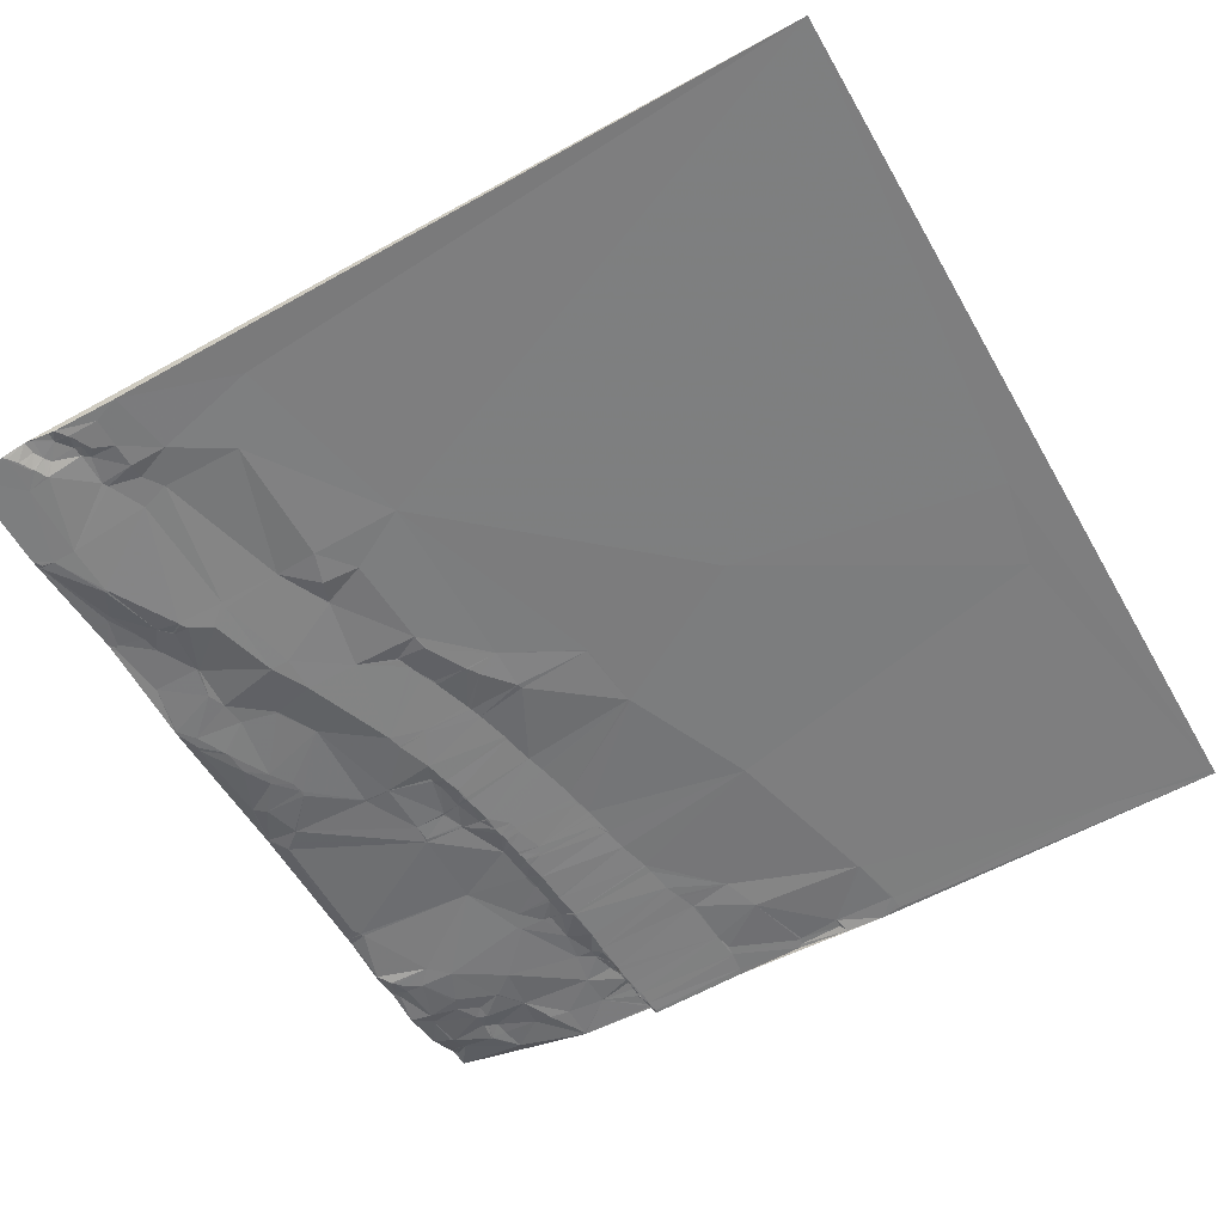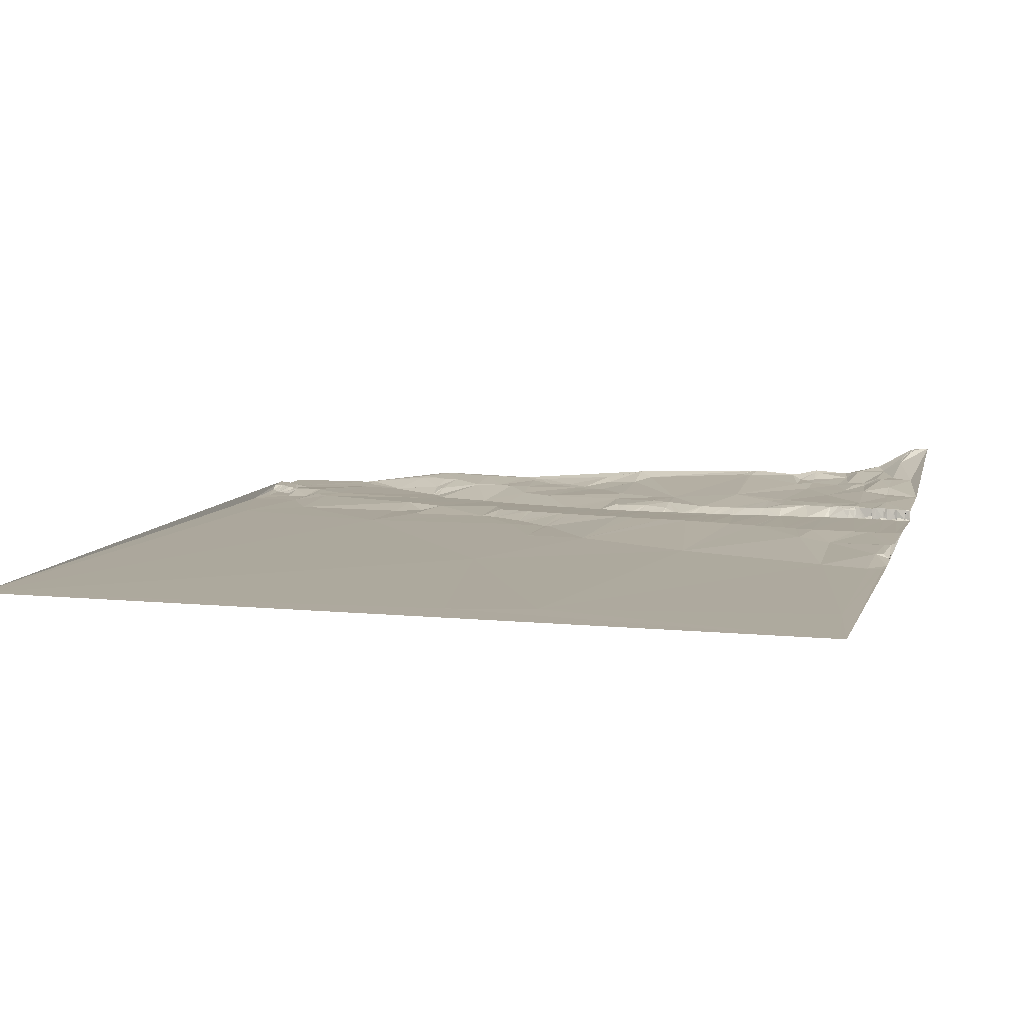
<metadata>
{"format":"obj","ext":"obj","renderer":"f3d","projection":"perspective","resolution":1024,"background":"white","views":[{"elev":-60.0,"azim":-150.3,"up":"+Y"},{"elev":8.5,"azim":-74.2,"up":"+Y"}]}
</metadata>
<code>
v 5626 23 -4091
v 5840 25.92 -4091
v 5936 32.19 -4091
v 5996 31.1 -4091
v 5998 37.98 -4091
v 6046 41.06 -4091
v 6137 65.92 -4091
v 5863 26.62 -4092
v 5896 30.78 -4092
v 5998 37.9 -4092
v 5999 38.18 -4092
v 6046 40.98 -4092
v 5828 25.56 -4093
v 5995 31.03 -4093
v 5626 22.97 -4094
v 5893 30.8 -4094
v 5997 32.53 -4094
v 5998 37.5 -4094
v 5999 38.26 -4094
v 5935 32.12 -4095
v 5997 31.95 -4095
v 5828 25.58 -4096
v 5866 28.85 -4096
v 5996 31.09 -4096
v 5892 30.79 -4097
v 5891 30.76 -4098
v 6089 47.41 -4099
v 5996 31.1 -4100
v 5998 33.11 -4100
v 5999 37.89 -4100
v 5688 23.88 -4101
v 5828 25.62 -4101
v 5866 28.78 -4101
v 5998 31.85 -4101
v 6135 64.76 -4101
v 5829 25.66 -4102
v 5999 35.21 -4102
v 6000 38.36 -4102
v 6135 64.6 -4102
v 6137 64.85 -4102
v 5999 34.96 -4103
v 6000 38.38 -4103
v 6002 38.44 -4103
v 6137 64.75 -4103
v 5998 31.27 -4105
v 5934 31.94 -4106
v 5998 31.25 -4106
v 6000 38.39 -4106
v 5933 31.92 -4107
v 5934 31.94 -4107
v 5998 31.21 -4107
v 6000 38.24 -4107
v 6132 59.59 -4108
v 5996 31.15 -4109
v 5998 31.2 -4109
v 5999 32.71 -4109
v 6001 38.67 -4109
v 6132 59.21 -4109
v 5998 31.19 -4110
v 5999 32.04 -4110
v 6001 38.68 -4110
v 6023 39.92 -4110
v 6124 55.91 -4110
v 6046 40.45 -4112
v 6057 40.46 -4112
v 5933 32.01 -4113
v 6058 40.5 -4113
v 6070 44.31 -4113
v 6092 47.05 -4113
v 6101 47 -4113
v 6102 47.09 -4113
v 6058 40.43 -4114
v 5998 31.19 -4115
v 5999 31.3 -4115
v 6001 38.77 -4115
v 5999 31.26 -4117
v 5998 31.15 -4118
v 6000 33.4 -4118
v 6001 38.15 -4118
v 6000 32.39 -4121
v 6093 46.94 -4121
v 6000 31.94 -4122
v 6095 46.83 -4122
v 6124 48.94 -4122
v 5935 31.88 -4123
v 6000 31.6 -4123
v 6098 46.74 -4123
v 6126 49 -4123
v 6000 31.4 -4124
v 6097 46.28 -4124
v 6100 46.24 -4125
v 6135 50.69 -4126
v 6136 51.09 -4126
v 6001 33.52 -4127
v 6003 38.35 -4127
v 6137 51.15 -4127
v 6000 31.23 -4128
v 5999 31.08 -4129
v 6000 31.25 -4129
v 6001 33.44 -4129
v 6003 38.11 -4129
v 6004 38.45 -4129
v 6023 38.72 -4129
v 5999 31.07 -4130
v 6002 36.57 -4130
v 6004 38.32 -4130
v 6006 38.91 -4130
v 5835 25.72 -4131
v 6067 41.22 -4131
v 5836 25.73 -4132
v 6093 41.99 -4133
v 5999 31.03 -4134
v 6002 36.05 -4134
v 6003 37.14 -4134
v 5903 28.71 -4135
v 6003 36.9 -4135
v 6099 42.62 -4135
v 6003 36.24 -4138
v 6093 42.11 -4141
v 6127 47.85 -4141
v 6008 37.85 -4142
v 6009 38.01 -4142
v 6126 47.49 -4142
v 6009 37.98 -4143
v 6077 39.56 -4146
v 6078 39.63 -4146
v 6106 42 -4147
v 6001 31.03 -4148
v 6009 37.07 -4148
v 6019 38.11 -4148
v 6123 43.04 -4150
v 6124 43.17 -4150
v 5936 31.6 -4151
v 5937 31.65 -4151
v 6000 30.8 -4151
v 6137 44.73 -4152
v 6104 40.49 -4154
v 6102 40.2 -4155
v 5911 30.48 -4156
v 6063 37.87 -4157
v 5939 31.34 -4160
v 5941 31.27 -4163
v 6000 30.57 -4163
v 6016 36.59 -4166
v 5944 31.15 -4171
v 6133 44.96 -4171
v 6093 38.17 -4175
v 6114 39.73 -4175
v 6125 40.8 -4175
v 6135 45.25 -4175
v 6137 46.31 -4175
v 6123 39.92 -4179
v 6001 30.24 -4182
v 6002 30.33 -4182
v 6001 30.22 -4183
v 6010 34.61 -4183
v 6017 35.91 -4183
v 6018 35.9 -4184
v 6022 36.04 -4184
v 6037 36.65 -4184
v 6128 40 -4184
v 6105 39.67 -4185
v 5946 31.26 -4186
v 6039 36.66 -4186
v 6130 40.08 -4186
v 6137 42.68 -4190
v 5947 31.17 -4191
v 5947 31.2 -4192
v 6136 42.41 -4193
v 6137 42.76 -4193
v 6011 34 -4195
v 6033 36.25 -4195
v 6003 30.05 -4197
v 6003 30.01 -4198
v 6011 33.86 -4198
v 6012 33.55 -4209
v 6013 33.65 -4209
v 5952 31 -4210
v 6012 33.45 -4210
v 6013 33.61 -4210
v 6004 29.43 -4216
v 6004 29.4 -4217
v 6013 33.15 -4218
v 6014 33.31 -4218
v 6136 44.36 -4221
v 6137 44.63 -4221
v 6053 37.34 -4222
v 5954 31.03 -4224
v 5955 31.05 -4224
v 6126 42.24 -4224
v 5862 25.94 -4225
v 6014 33.1 -4225
v 6127 42.25 -4225
v 6136 43.9 -4225
v 6137 44.3 -4225
v 6127 42.24 -4226
v 6006 29.28 -4227
v 6006 29.22 -4228
v 6006 29.16 -4229
v 5997 29.34 -4230
v 6006 29.12 -4230
v 5958 30.94 -4231
v 6130 42.17 -4231
v 5996 29.34 -4232
v 6006 29.03 -4232
v 5994 29.36 -4236
v 6007 29.01 -4237
v 5957 31.04 -4238
v 6007 28.95 -4238
v 5957 31.03 -4239
v 6007 28.9 -4239
v 6016 32.85 -4241
v 5957 31.05 -4242
v 6008 28.78 -4245
v 6008 28.74 -4246
v 6008 28.66 -4248
v 6008 28.58 -4250
v 5960 30.88 -4251
v 5999 28.91 -4251
v 5960 30.85 -4255
v 5999 28.86 -4255
v 6009 28.52 -4255
v 5960 30.8 -4259
v 6000 28.77 -4259
v 6010 28.5 -4260
v 6010 28.21 -4268
v 6011 28.34 -4268
v 6016 30.63 -4268
v 6028 33.23 -4268
v 5661 23.03 -4269
v 6010 28.18 -4269
v 6028 33.2 -4269
v 6052 33.59 -4269
v 6028 33.18 -4270
v 6051 33.37 -4271
v 5965 30.35 -4281
v 6032 33.18 -4281
v 6033 33.28 -4281
v 6051 33.16 -4281
v 5965 30.32 -4282
v 6032 33.06 -4282
v 6021 31.33 -4284
v 6013 27.87 -4285
v 6013 27.75 -4288
v 6014 27.8 -4288
v 6014 27.72 -4291
v 5968 30.11 -4292
v 6014 27.68 -4292
v 6014 27.65 -4293
v 6014 27.63 -4294
v 6013 27.64 -4295
v 5896 25.56 -4300
v 6023 30.54 -4300
v 5897 25.56 -4301
v 5970 29.87 -4301
v 6128 37.67 -4303
v 6017 27.44 -4304
v 6025 30.29 -4306
v 6025 30.22 -4308
v 5972 29.62 -4310
v 5972 29.56 -4312
v 6067 32.69 -4312
v 6137 40.78 -4312
v 6051 30.83 -4313
v 6067 32.58 -4313
v 6116 35.23 -4313
v 6136 40.53 -4313
v 6116 35.01 -4314
v 6020 26.97 -4318
v 5650 22.62 -4321
v 5977 29.15 -4331
v 6096 31.4 -4334
v 6122 33.74 -4334
v 6027 26.45 -4337
v 6095 31.16 -4337
v 5945 24.92 -4338
v 5979 28.99 -4338
v 6010 27.24 -4338
v 6027 26.41 -4338
v 6096 31.16 -4338
v 6130 36.21 -4338
v 6009 27.27 -4340
v 5900 24.97 -4341
v 5901 25 -4341
v 5946 24.65 -4341
v 5980 28.93 -4341
v 6097 30.72 -4345
v 6029 26.12 -4346
v 5807 23.69 -4351
v 6108 30.94 -4351
v 6105 30.41 -4357
v 5961 24.51 -4358
v 5987 28.27 -4362
v 5965 24.5 -4364
v 5946 25.09 -4365
v 5966 24.52 -4365
v 5987 28.15 -4365
v 5988 28.19 -4365
v 6117 31.06 -4366
v 6064 29.21 -4369
v 5991 27.96 -4371
v 5991 27.93 -4372
v 5993 27.78 -4377
v 5994 27.68 -4380
v 6118 30.77 -4380
v 6119 30.82 -4382
v 5978 24.54 -4386
v 5996 27.46 -4386
v 5979 24.5 -4388
v 5997 27.39 -4388
v 6132 32.59 -4390
v 6076 28.89 -4391
v 6077 28.96 -4391
v 6077 28.94 -4392
v 6131 32.13 -4392
v 6099 30.65 -4395
v 5980 24.61 -4397
v 6019 26.09 -4397
v 6050 24.33 -4398
v 6128 31.72 -4398
v 6137 32.77 -4406
v 6136 32.64 -4407
v 6101 30.54 -4409
v 6050 24.2 -4419
v 6061 23.74 -4419
v 6105 30.39 -4419
v 6100 30.52 -4436
v 6130 33.58 -4436
v 6100 30.46 -4437
v 6101 30.8 -4437
v 6010 26.13 -4438
v 6010 26.09 -4439
v 6012 26.05 -4441
v 6013 26.01 -4444
v 5983 23.87 -4450
v 6005 22.93 -4452
v 6073 23.28 -4458
v 6114 32.17 -4458
v 6073 23.29 -4459
v 6097 27.29 -4464
v 6061 23.94 -4465
v 6086 22.83 -4465
v 6097 27.2 -4465
v 6025 25.64 -4468
v 6116 31.89 -4468
v 6061 23.99 -4469
v 6089 22.85 -4469
v 6135 34.13 -4469
v 6137 34.1 -4469
v 5946 23.52 -4470
v 5999 22.73 -4470
v 6089 22.82 -4470
v 6134 34.1 -4470
v 6104 27.18 -4471
v 6132 33.87 -4471
v 6137 33.98 -4474
v 6127 32.12 -4488
v 6124 31.07 -4490
v 6113 23.12 -4507
v 6112 23.07 -4508
v 6113 23.61 -4536
v 6127 23.85 -4536
v 6136 24.98 -4536
v 6134 24.03 -4537
v 6064 24.94 -4539
v 6135 24.05 -4539
v 6136 24.14 -4540
v 6137 24.15 -4542
v 5999 22.61 -4544
v 6047 24.83 -4544
v 6055 24.79 -4555
v 6074 25.31 -4559
v 6076 25.43 -4562
v 6033 22.63 -4564
v 6055 22.53 -4564
v 6055 22.4 -4578
v 6072 25.55 -4578
v 6112 23.64 -4578
v 5971 22.34 -4579
v 6098 23.6 -4580
v 6076 25.73 -4581
v 6099 23.56 -4581
v 6067 22.44 -4583
v 6072 23.64 -4586
v 6092 26.38 -4586
v 6077 25.96 -4587
v 6093 26.41 -4587
v 6102 23.55 -4587
v 6103 23.5 -4588
v 6104 23.46 -4588
v 6095 26.35 -4589
v 6095 26.48 -4590
v 6105 23.47 -4591
v 6106 23.44 -4591
v 6105 23.52 -4592
v 6106 23.43 -4592
v 6073 22.32 -4594
v 6055 22.11 -4595
v 6074 22.31 -4595
v 6084 26.62 -4595
v 6098 26.7 -4595
v 6107 23.44 -4595
v 6084 26.66 -4596
v 6135 23.66 -4599
v 6111 23.36 -4600
v 6135 23.66 -4600
v 6039 21.41 -4601
v 6079 23.22 -4601
v 6084 26.54 -4601
v 6094 27.11 -4601
v 6134 23.69 -4601
v 5626 21.62 -4602
v 6098 27.13 -4602
v 6099 27.12 -4602
v 6113 23.37 -4602
v 6133 23.67 -4602
v 6136 23.66 -4602
v 6137 23.66 -4602
f 87 83 90
f 83 111 90
f 186 194 195
f 183 197 192
f 183 182 197
f 227 225 226
f 227 228 225
f 395 401 402
f 392 401 389
f 8 23 16
f 8 33 23
f 191 139 110
f 141 139 142
f 110 33 108
f 110 115 33
f 33 26 23
f 141 133 139
f 281 273 290
f 268 273 267
f 410 403 409
f 403 408 409
f 259 258 257
f 259 264 258
f 355 345 357
f 355 338 345
f 292 294 286
f 292 295 294
f 382 391 388
f 389 388 392
f 307 297 296
f 286 294 293
f 312 313 300
f 316 313 314
f 17 10 4
f 17 18 10
f 297 293 296
f 296 293 294
f 291 300 313
f 316 291 313
f 250 253 249
f 253 257 258
f 177 180 172
f 177 179 180
f 300 319 312
f 319 314 312
f 375 374 376
f 398 376 407
f 383 377 376
f 375 376 377
f 375 371 374
f 365 371 372
f 70 87 71
f 70 83 87
f 63 58 53
f 39 53 44
f 39 35 53
f 7 35 40
f 70 27 69
f 81 69 68
f 7 27 63
f 7 6 27
f 259 257 269
f 278 269 271
f 259 269 264
f 274 264 269
f 287 300 291
f 316 314 323
f 281 290 299
f 316 305 291
f 148 152 149
f 146 149 150
f 290 280 287
f 300 287 275
f 288 300 264
f 288 319 300
f 209 212 207
f 205 207 192
f 384 377 383
f 398 397 383
f 215 212 214
f 212 211 214
f 209 207 206
f 211 209 206
f 333 331 332
f 336 332 335
f 318 331 324
f 318 317 331
f 28 34 29
f 34 30 29
f 24 14 28
f 54 28 46
f 19 30 43
f 24 29 21
f 143 145 153
f 142 145 135
f 127 123 117
f 127 131 123
f 134 112 85
f 134 135 112
f 216 212 215
f 215 214 219
f 392 410 401
f 391 392 388
f 400 392 387
f 414 401 413
f 379 369 350
f 379 374 369
f 350 351 335
f 351 350 369
f 360 361 362
f 364 362 366
f 66 85 50
f 134 85 133
f 304 288 303
f 288 301 303
f 351 369 344
f 379 407 374
f 111 91 90
f 70 81 83
f 199 192 198
f 198 197 200
f 201 192 199
f 199 198 200
f 216 215 219
f 211 212 209
f 216 217 212
f 216 219 217
f 131 137 148
f 131 127 137
f 281 299 311
f 272 280 273
f 19 21 30
f 19 18 21
f 14 17 4
f 14 24 17
f 17 24 21
f 18 17 21
f 357 358 363
f 354 358 345
f 129 144 130
f 103 130 140
f 144 129 143
f 124 130 122
f 290 287 291
f 325 323 314
f 162 147 187
f 138 147 148
f 187 172 184
f 179 183 180
f 222 212 217
f 206 219 211
f 198 192 197
f 184 180 183
f 66 25 115
f 85 66 115
f 104 112 113
f 133 85 115
f 73 76 74
f 76 75 74
f 59 54 73
f 54 77 73
f 145 142 139
f 163 145 139
f 350 412 379
f 412 407 379
f 374 370 369
f 398 383 376
f 54 45 28
f 54 47 45
f 34 41 37
f 41 38 37
f 38 43 30
f 38 30 37
f 34 37 30
f 41 34 45
f 47 54 51
f 54 55 51
f 41 45 48
f 48 47 52
f 56 57 52
f 57 48 52
f 55 56 51
f 42 48 43
f 52 51 56
f 57 43 48
f 52 47 51
f 57 62 43
f 42 41 48
f 47 48 45
f 62 19 43
f 30 21 29
f 365 370 371
f 375 372 371
f 361 380 378
f 361 373 380
f 228 229 225
f 222 225 229
f 265 262 264
f 266 262 272
f 196 233 203
f 196 187 233
f 138 127 119
f 127 138 137
f 117 123 84
f 91 117 84
f 120 84 123
f 84 71 91
f 91 71 87
f 27 68 69
f 304 303 307
f 308 304 309
f 174 175 173
f 174 176 175
f 272 265 275
f 265 272 262
f 263 256 267
f 203 256 195
f 250 257 253
f 251 257 250
f 226 231 227
f 232 229 228
f 194 186 185
f 169 190 185
f 194 185 193
f 386 381 384
f 386 385 381
f 382 380 385
f 381 385 380
f 372 361 365
f 366 362 368
f 360 365 361
f 359 362 363
f 360 362 359
f 359 363 358
f 360 352 365
f 356 357 363
f 333 332 334
f 336 334 332
f 8 2 33
f 3 2 9
f 182 183 181
f 176 179 177
f 173 171 155
f 176 177 175
f 79 76 78
f 76 77 78
f 346 365 352
f 375 373 372
f 163 139 168
f 133 141 134
f 77 80 78
f 79 75 76
f 205 192 201
f 201 199 200
f 50 54 46
f 77 76 73
f 174 181 176
f 184 172 180
f 167 163 168
f 163 153 145
f 317 350 335
f 344 336 351
f 335 351 336
f 344 334 336
f 333 324 331
f 317 335 331
f 117 119 127
f 162 148 147
f 142 135 134
f 191 168 139
f 132 136 123
f 131 132 123
f 111 126 119
f 119 126 138
f 119 117 111
f 138 148 137
f 88 63 84
f 63 71 84
f 120 92 88
f 63 88 58
f 92 120 96
f 81 111 83
f 189 178 188
f 174 178 181
f 365 346 370
f 346 341 344
f 280 272 275
f 275 265 300
f 222 224 225
f 212 222 229
f 192 212 187
f 212 192 207
f 375 377 373
f 382 378 380
f 62 64 12
f 62 103 64
f 65 12 64
f 67 65 72
f 343 340 347
f 329 340 330
f 327 325 337
f 339 337 341
f 312 314 313
f 266 272 268
f 338 354 345
f 328 338 348
f 290 291 299
f 290 273 280
f 67 72 68
f 65 64 72
f 188 178 191
f 155 168 173
f 350 289 412
f 350 283 289
f 242 237 234
f 232 234 235
f 266 239 262
f 266 268 267
f 398 399 397
f 397 386 384
f 295 296 294
f 309 307 317
f 285 284 295
f 295 317 307
f 297 307 302
f 317 295 350
f 330 326 327
f 330 328 326
f 208 202 188
f 208 206 202
f 115 139 133
f 189 188 202
f 399 386 397
f 399 400 386
f 77 82 80
f 82 79 80
f 153 163 155
f 208 188 210
f 354 343 352
f 330 340 338
f 325 341 337
f 342 339 346
f 227 231 228
f 229 232 235
f 118 113 112
f 118 116 113
f 103 109 64
f 109 68 72
f 92 58 88
f 44 58 93
f 120 123 136
f 58 44 53
f 377 384 381
f 398 408 399
f 151 165 166
f 315 321 311
f 321 281 311
f 4 3 14
f 1 13 2
f 9 20 3
f 8 9 2
f 49 50 46
f 14 20 28
f 54 50 85
f 49 25 66
f 20 9 49
f 20 49 46
f 16 25 9
f 49 9 25
f 20 46 28
f 18 11 10
f 26 16 23
f 9 8 16
f 412 270 15
f 20 14 3
f 115 26 33
f 24 28 29
f 5 4 10
f 22 36 2
f 22 13 31
f 108 31 230
f 108 32 31
f 16 26 25
f 32 22 31
f 13 22 2
f 36 32 108
f 1 31 13
f 108 33 36
f 34 28 45
f 49 66 50
f 32 36 22
f 110 108 191
f 26 115 25
f 230 191 108
f 36 33 2
f 115 110 139
f 12 68 6
f 12 65 68
f 136 146 151
f 131 149 132
f 320 321 315
f 315 311 306
f 98 89 77
f 98 97 89
f 125 109 140
f 144 160 130
f 368 404 418
f 368 378 404
f 270 230 15
f 1 15 31
f 144 156 157
f 156 158 157
f 204 206 207
f 226 225 224
f 205 201 200
f 182 181 200
f 168 191 178
f 210 188 213
f 126 109 125
f 125 140 126
f 182 200 197
f 204 200 202
f 168 155 167
f 191 213 188
f 144 157 159
f 144 154 156
f 395 389 401
f 390 389 393
f 260 251 255
f 251 247 255
f 219 206 218
f 204 205 200
f 252 191 289
f 252 213 191
f 230 289 191
f 270 289 230
f 98 77 85
f 218 213 220
f 94 95 89
f 86 89 95
f 79 82 95
f 102 95 101
f 101 95 100
f 107 102 106
f 77 86 82
f 102 107 95
f 395 393 389
f 378 390 394
f 92 93 58
f 106 105 114
f 116 114 113
f 100 97 99
f 97 98 99
f 106 101 105
f 82 86 95
f 205 204 207
f 213 218 206
f 167 155 163
f 220 213 223
f 325 327 323
f 323 320 316
f 194 203 195
f 263 195 256
f 106 114 107
f 104 113 105
f 413 401 410
f 414 402 401
f 224 222 221
f 187 212 233
f 116 107 114
f 107 116 122
f 77 54 85
f 104 85 112
f 86 77 89
f 79 95 107
f 305 311 299
f 268 272 273
f 152 161 149
f 148 149 131
f 341 324 344
f 341 325 324
f 396 394 393
f 382 388 378
f 378 394 405
f 393 394 390
f 385 387 382
f 389 390 388
f 402 396 395
f 393 395 396
f 93 96 44
f 63 53 35
f 93 92 96
f 40 39 44
f 71 63 27
f 146 132 149
f 39 40 35
f 136 96 120
f 171 175 172
f 183 192 184
f 238 235 234
f 229 233 212
f 224 221 223
f 179 181 183
f 174 173 178
f 252 223 213
f 140 164 147
f 91 111 117
f 236 254 240
f 254 247 240
f 408 403 399
f 408 413 409
f 305 306 311
f 280 275 287
f 278 274 269
f 299 291 305
f 223 254 236
f 247 236 240
f 400 385 386
f 396 402 394
f 242 253 241
f 251 260 257
f 391 387 392
f 361 378 362
f 400 399 403
f 373 381 380
f 245 244 246
f 244 248 246
f 271 269 261
f 249 253 248
f 242 243 245
f 231 243 228
f 320 315 306
f 322 320 326
f 318 319 288
f 279 288 274
f 266 233 239
f 203 194 196
f 256 233 266
f 190 193 185
f 242 248 253
f 242 245 246
f 266 267 256
f 193 196 194
f 248 242 246
f 244 245 243
f 257 261 269
f 249 248 251
f 250 249 251
f 276 261 255
f 244 251 248
f 264 241 258
f 405 402 414
f 411 404 416
f 374 407 376
f 407 408 398
f 377 381 373
f 410 400 403
f 162 190 169
f 162 187 190
f 317 310 309
f 317 318 310
f 306 316 320
f 281 267 273
f 239 264 262
f 235 233 229
f 235 238 239
f 242 241 237
f 318 308 310
f 308 318 304
f 72 64 109
f 111 109 126
f 87 90 91
f 140 130 160
f 224 236 231
f 260 255 261
f 234 228 242
f 238 237 241
f 247 231 236
f 254 276 247
f 253 258 241
f 279 274 278
f 241 239 238
f 239 241 264
f 114 105 113
f 97 100 94
f 321 263 281
f 165 169 166
f 165 150 161
f 161 152 162
f 88 84 120
f 140 147 126
f 138 126 147
f 165 162 169
f 150 165 151
f 150 151 146
f 274 288 264
f 247 276 255
f 277 271 285
f 231 247 243
f 418 406 417
f 406 418 404
f 414 415 405
f 402 405 394
f 370 374 371
f 384 383 397
f 307 296 295
f 297 298 293
f 235 239 233
f 267 281 263
f 220 223 221
f 226 224 231
f 244 243 247
f 219 221 217
f 282 298 301
f 302 301 297
f 415 416 404
f 406 404 411
f 368 362 378
f 307 309 304
f 308 309 310
f 350 295 283
f 334 324 333
f 282 301 288
f 301 302 303
f 111 81 109
f 109 103 140
f 410 392 400
f 128 118 112
f 128 121 118
f 286 277 292
f 261 257 260
f 416 417 411
f 378 405 404
f 407 413 408
f 413 410 409
f 387 391 382
f 344 370 346
f 370 344 369
f 390 378 388
f 284 283 295
f 285 292 277
f 295 292 285
f 298 297 301
f 349 321 328
f 170 166 169
f 203 233 256
f 148 162 152
f 318 288 304
f 193 190 196
f 232 228 234
f 242 228 243
f 322 321 320
f 170 185 186
f 187 184 192
f 187 164 172
f 230 31 15
f 270 412 289
f 367 363 366
f 356 363 368
f 189 181 178
f 176 181 179
f 135 129 128
f 103 122 130
f 298 282 293
f 278 282 279
f 278 277 282
f 222 217 221
f 279 282 288
f 276 271 261
f 282 286 293
f 277 278 271
f 211 219 214
f 247 251 244
f 265 264 300
f 164 187 147
f 354 359 358
f 356 355 357
f 302 307 303
f 325 319 324
f 252 254 223
f 286 282 277
f 104 100 99
f 100 105 101
f 101 106 102
f 75 79 62
f 349 328 348
f 323 326 320
f 319 325 314
f 327 329 330
f 329 342 340
f 343 354 340
f 323 327 326
f 305 316 306
f 367 368 363
f 364 363 362
f 359 354 360
f 158 171 159
f 158 156 171
f 159 172 160
f 144 159 160
f 100 104 105
f 122 121 124
f 156 155 171
f 206 204 202
f 357 345 358
f 405 415 404
f 355 348 338
f 344 324 334
f 331 335 332
f 347 342 352
f 329 337 342
f 190 187 196
f 164 160 172
f 220 221 218
f 177 172 175
f 367 366 368
f 364 366 363
f 347 352 343
f 385 400 387
f 128 129 121
f 129 130 124
f 155 154 153
f 154 143 153
f 172 159 171
f 189 202 200
f 158 159 157
f 144 143 154
f 355 356 353
f 411 417 406
f 349 353 356
f 348 353 349
f 237 238 234
f 318 324 319
f 341 346 339
f 372 373 361
f 328 330 338
f 328 322 326
f 338 340 354
f 346 352 342
f 352 360 354
f 342 347 340
f 252 283 254
f 412 413 407
f 353 348 355
f 322 328 321
f 218 221 219
f 135 143 129
f 60 73 74
f 75 61 60
f 59 56 55
f 57 56 61
f 61 62 57
f 42 38 41
f 12 6 62
f 5 11 6
f 276 254 284
f 285 276 284
f 283 284 254
f 200 181 189
f 56 59 60
f 54 59 55
f 68 109 81
f 6 68 27
f 97 94 89
f 62 79 103
f 62 11 19
f 42 43 38
f 75 60 74
f 95 94 100
f 103 107 122
f 135 128 112
f 61 56 60
f 11 62 6
f 142 134 141
f 213 206 210
f 59 73 60
f 75 62 61
f 160 164 140
f 67 68 65
f 80 79 78
f 124 121 129
f 98 104 99
f 19 11 18
f 122 116 121
f 98 85 104
f 223 236 224
f 170 169 185
f 168 178 173
f 210 206 208
f 143 135 145
f 171 173 175
f 283 252 289
f 327 337 329
f 107 103 79
f 136 132 146
f 165 161 162
f 7 63 35
f 118 121 116
f 276 285 271
f 150 149 161
f 154 155 156
f 339 342 337
f 70 71 27
f 11 5 10
f 81 70 69

</code>
